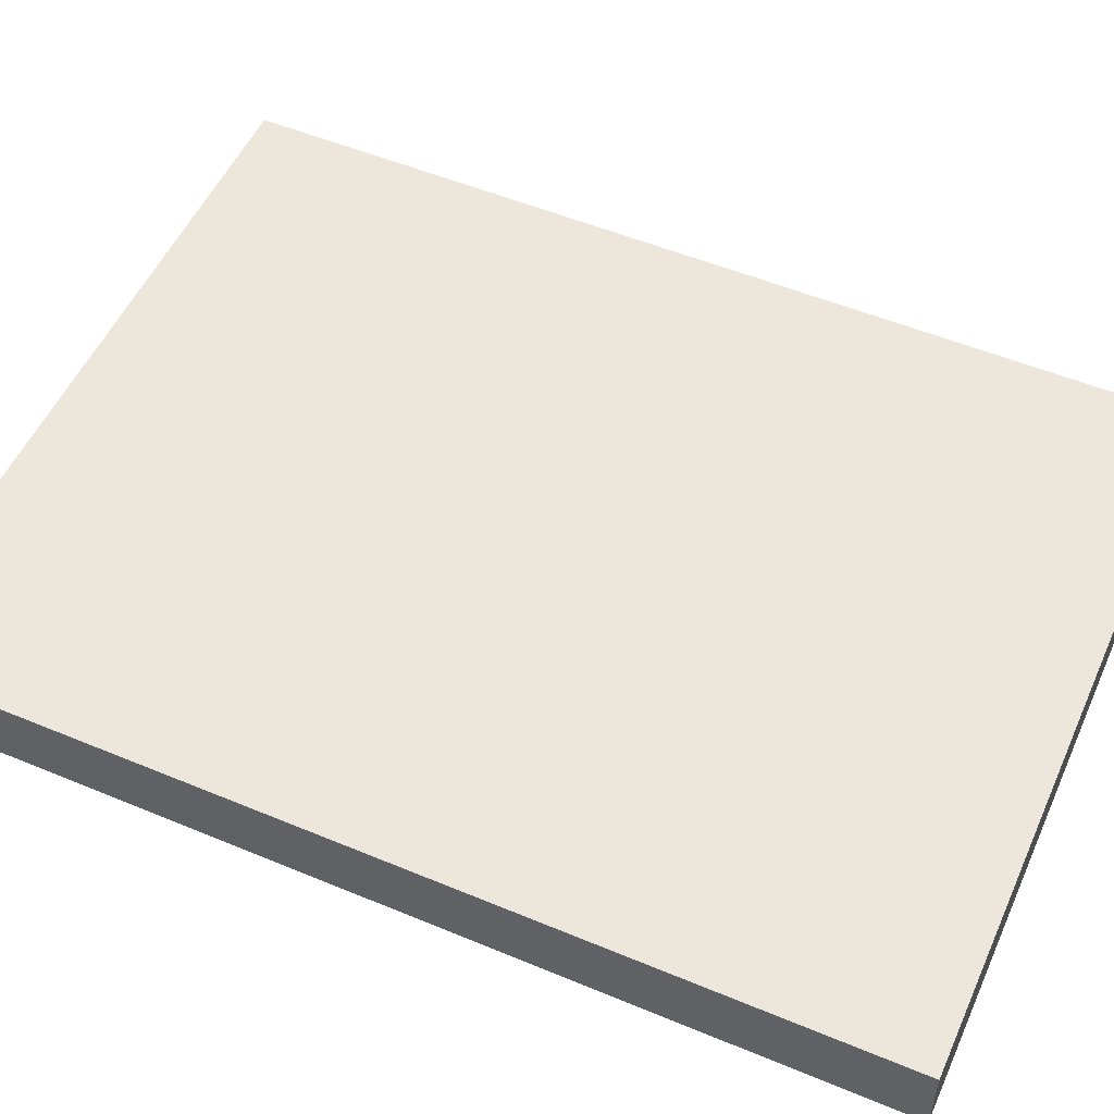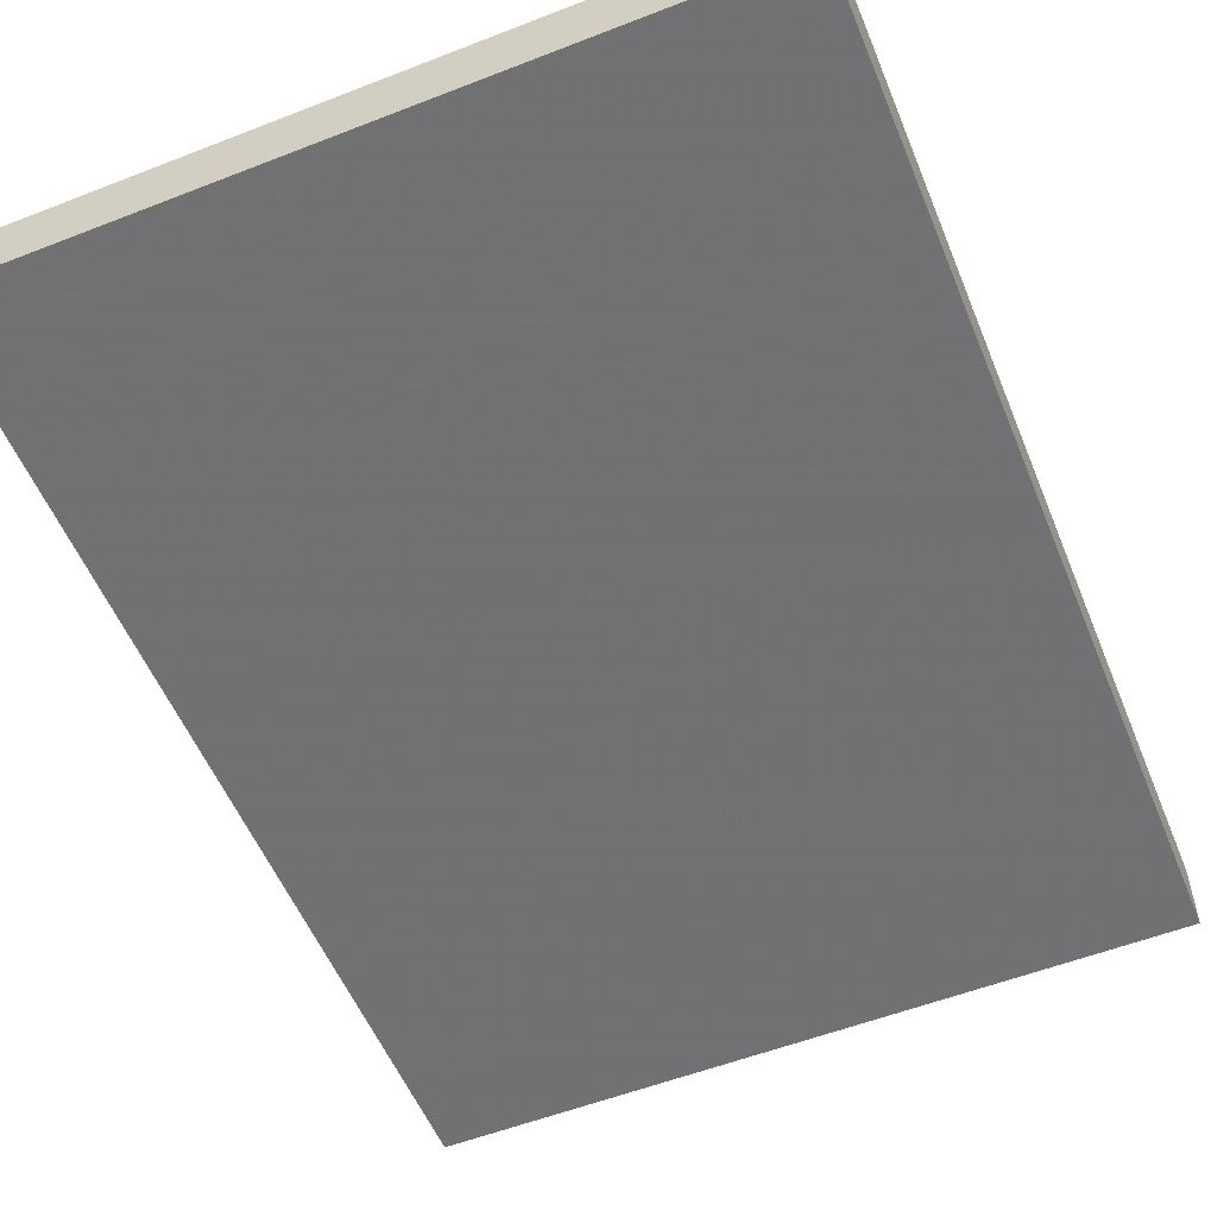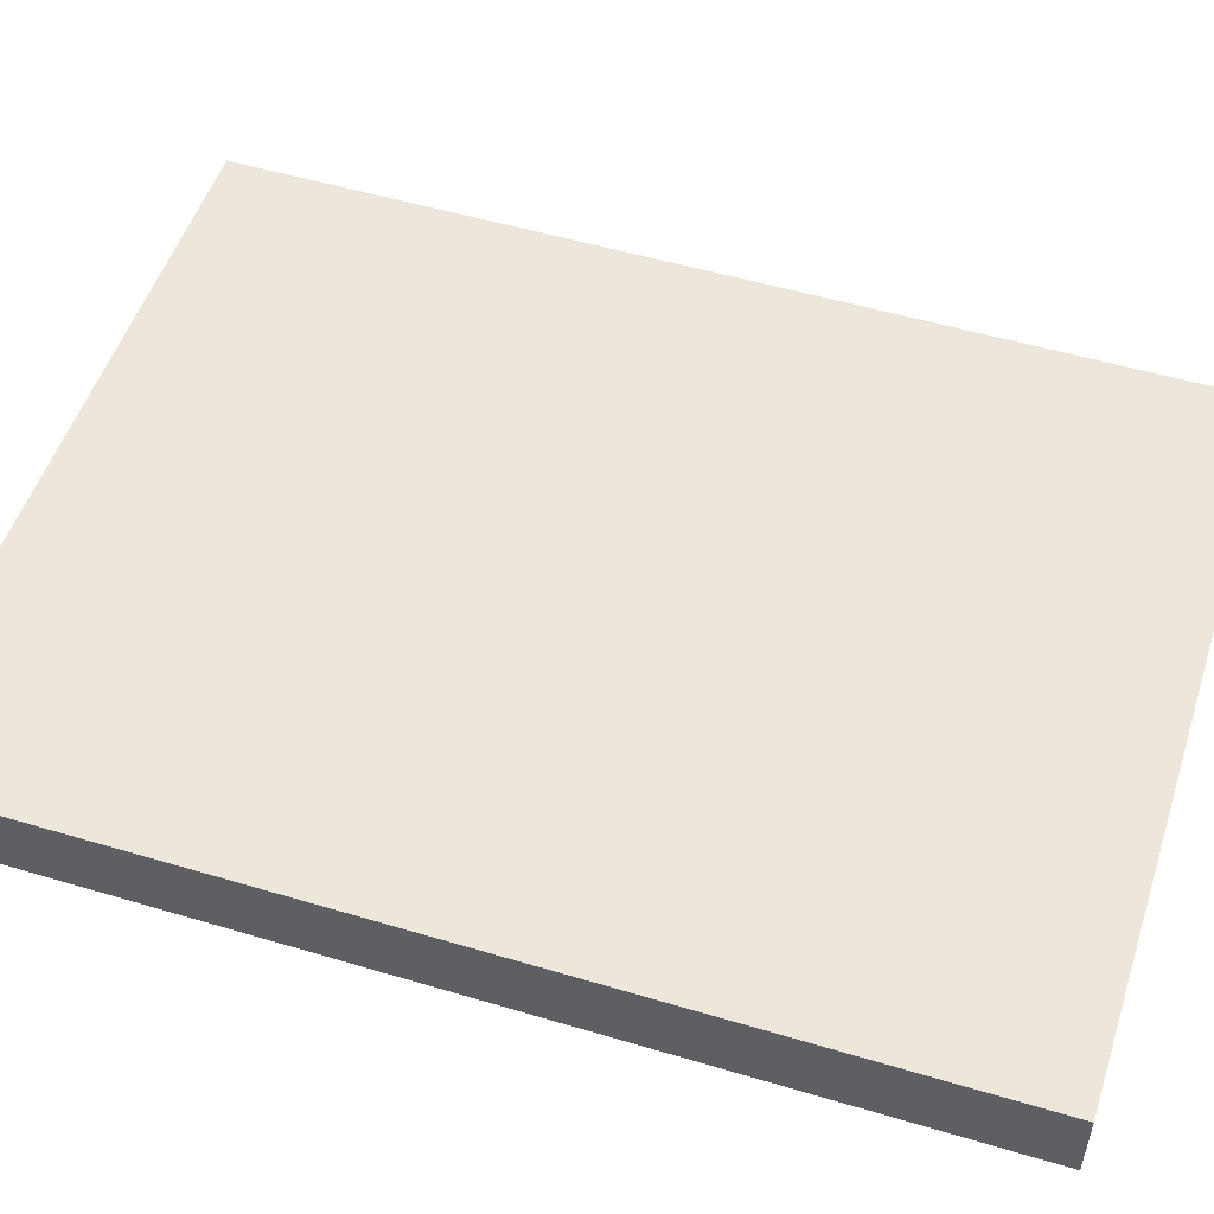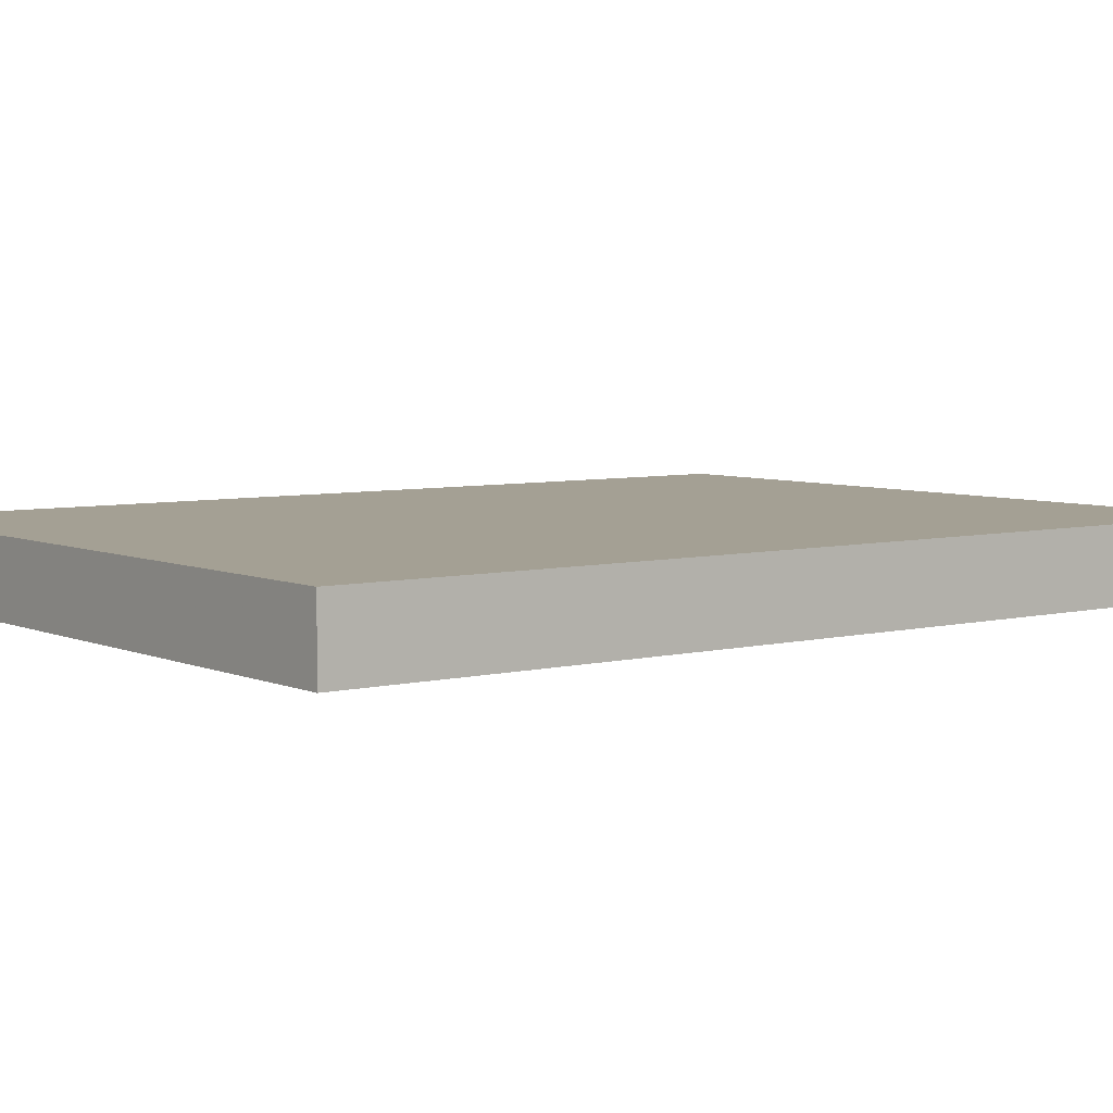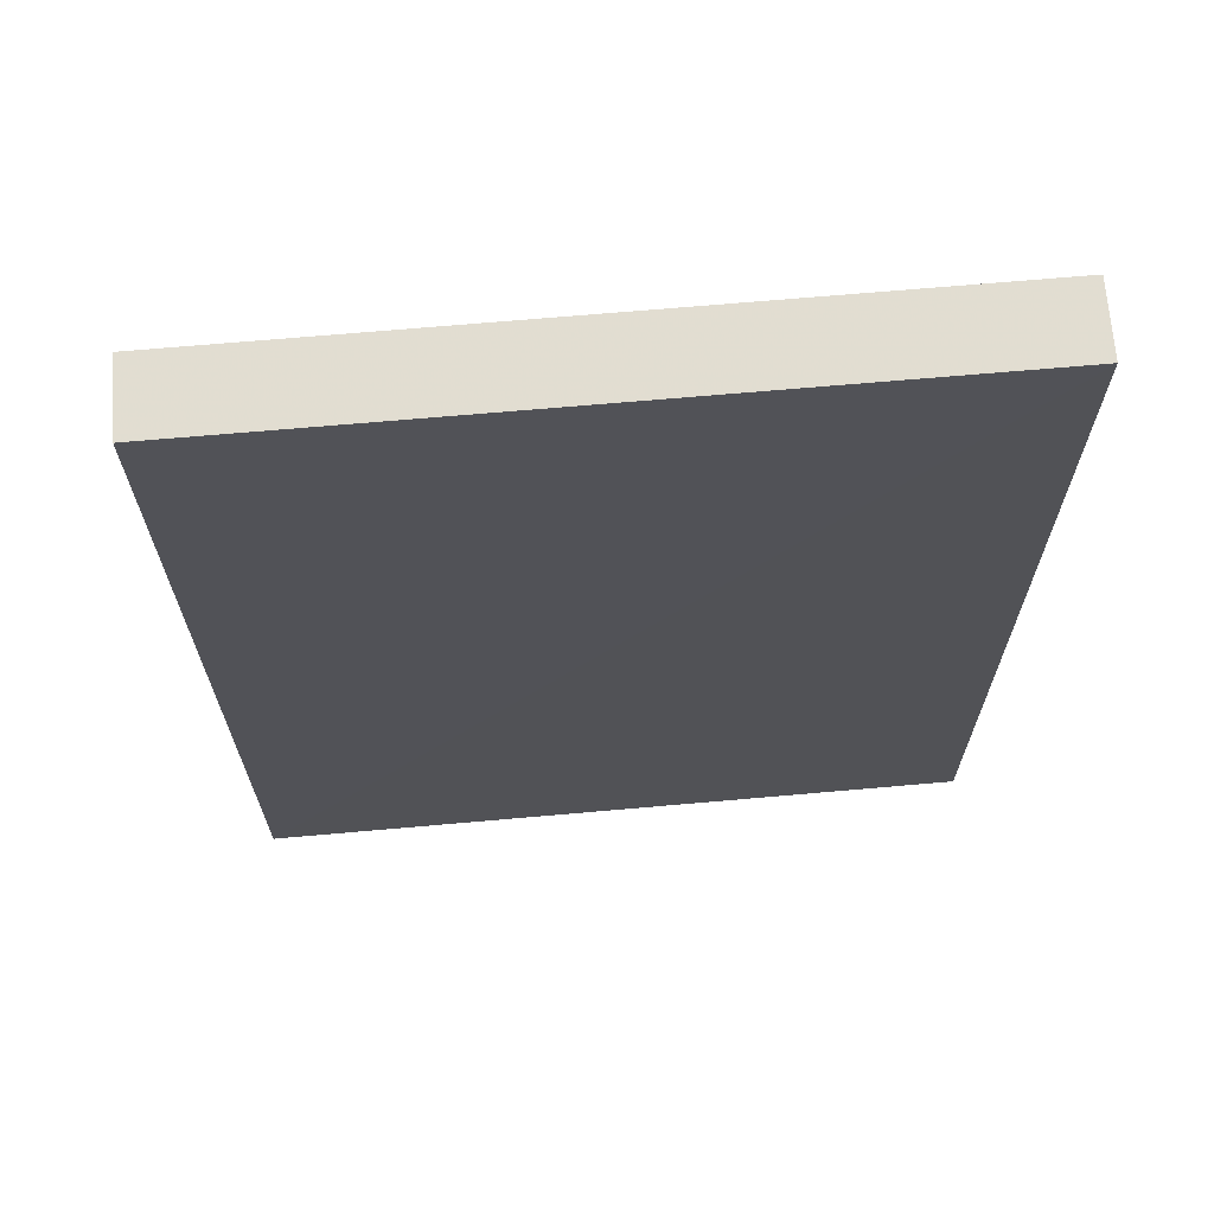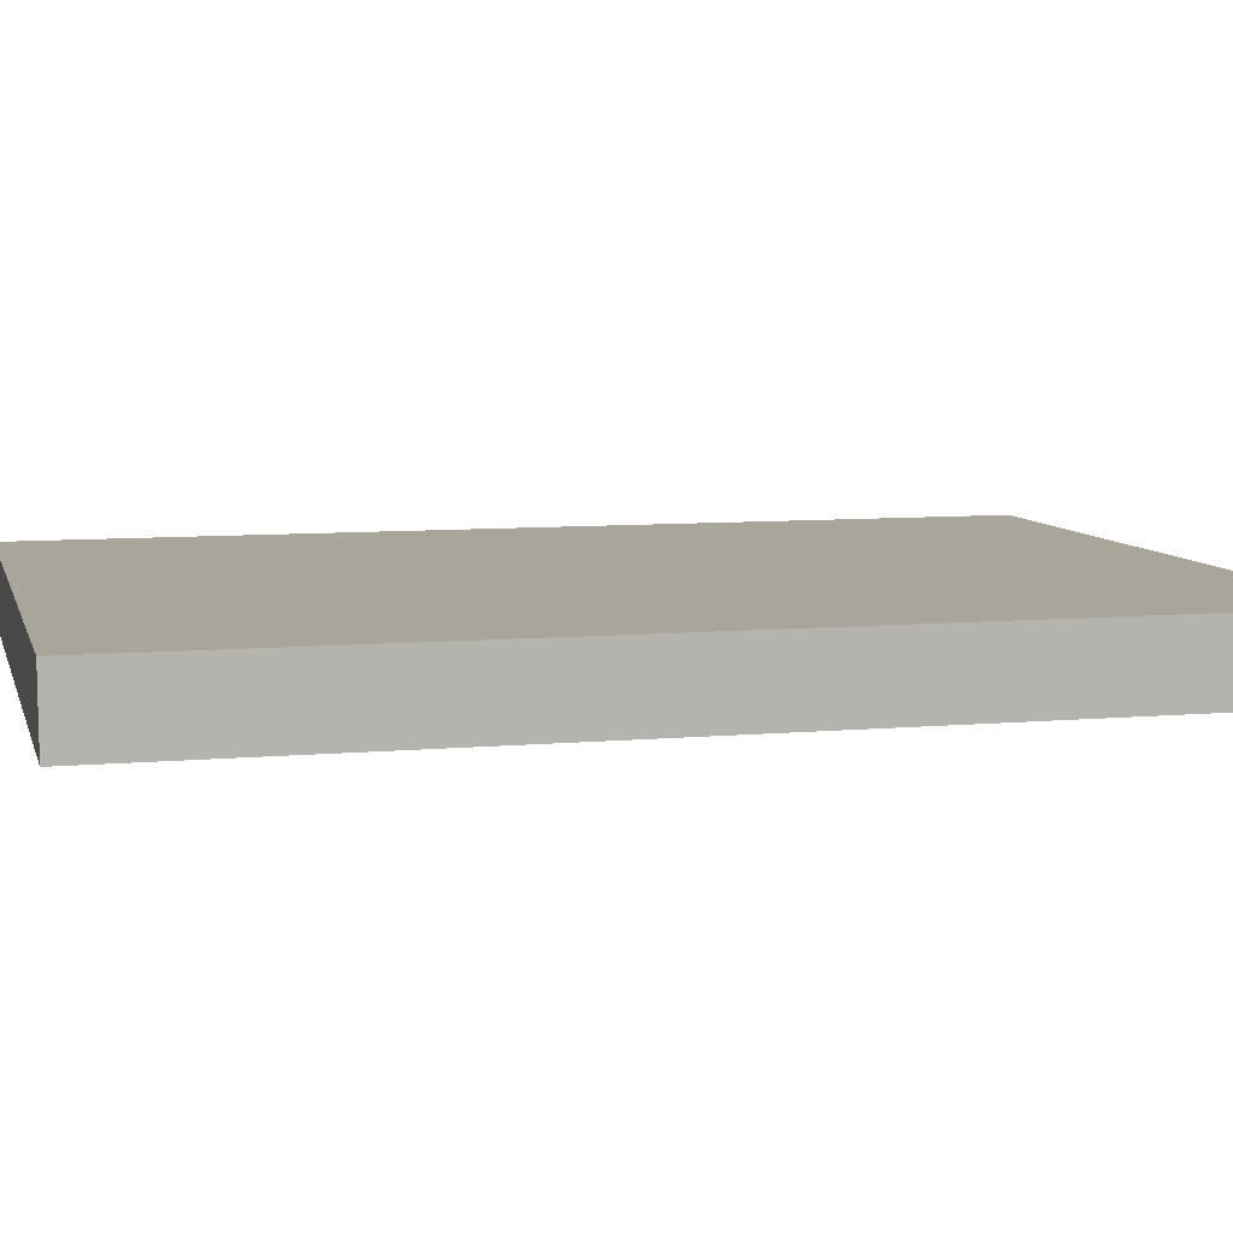
<metadata>
{"format":"obj","ext":"obj","renderer":"f3d","projection":"perspective","resolution":1024,"background":"white","views":[{"elev":53.1,"azim":114.1,"up":"+Z"},{"elev":-55.3,"azim":-157.6,"up":"+Z"},{"elev":52.3,"azim":-72.1,"up":"+Z"},{"elev":5.6,"azim":-127.6,"up":"+Z"},{"elev":68.0,"azim":174.9,"up":"+Y"},{"elev":7.6,"azim":75.4,"up":"+Z"}]}
</metadata>
<code>
o 1227
v 2228 1874 16.13
v 2228 1874 16.13
v 2228 1874 16.13
v 2228 1874 16.13
v 2228 1874 16.13
v 2228 1874 16.13
v 2228 1874 16.13
v 2228 1874 16.13
v 2228 1874 16.13
v 2228 1874 16.13
v 2228 1874 16.13
v 2228 1874 16.13
v 2228 1874 16.13
v 2228 1874 16.13
v 2228 1874 16.13
v 2228 1874 16.13
v 2228 1874 16.13
v 2228 1874 16.13
v 2228 1874 16.13
v 2228 1874 16.13
v 2228 1874 16.13
v 2228 1874 16.13
v 2228 1874 16.13
v 2228 1874 16.13
v 2228 1874 16.13
v 2228 1874 16.13
v 2228 1874 16.13
v 2228 1874 16.13
v 2228 1874 16.13
f 1 2 3
f 1 4 5
f 6 2 7
f 8 9 7
f 10 7 11
f 12 13 14
f 14 15 16
f 17 15 18
f 19 20 21
f 22 23 20
f 24 25 26
f 27 28 29

</code>
